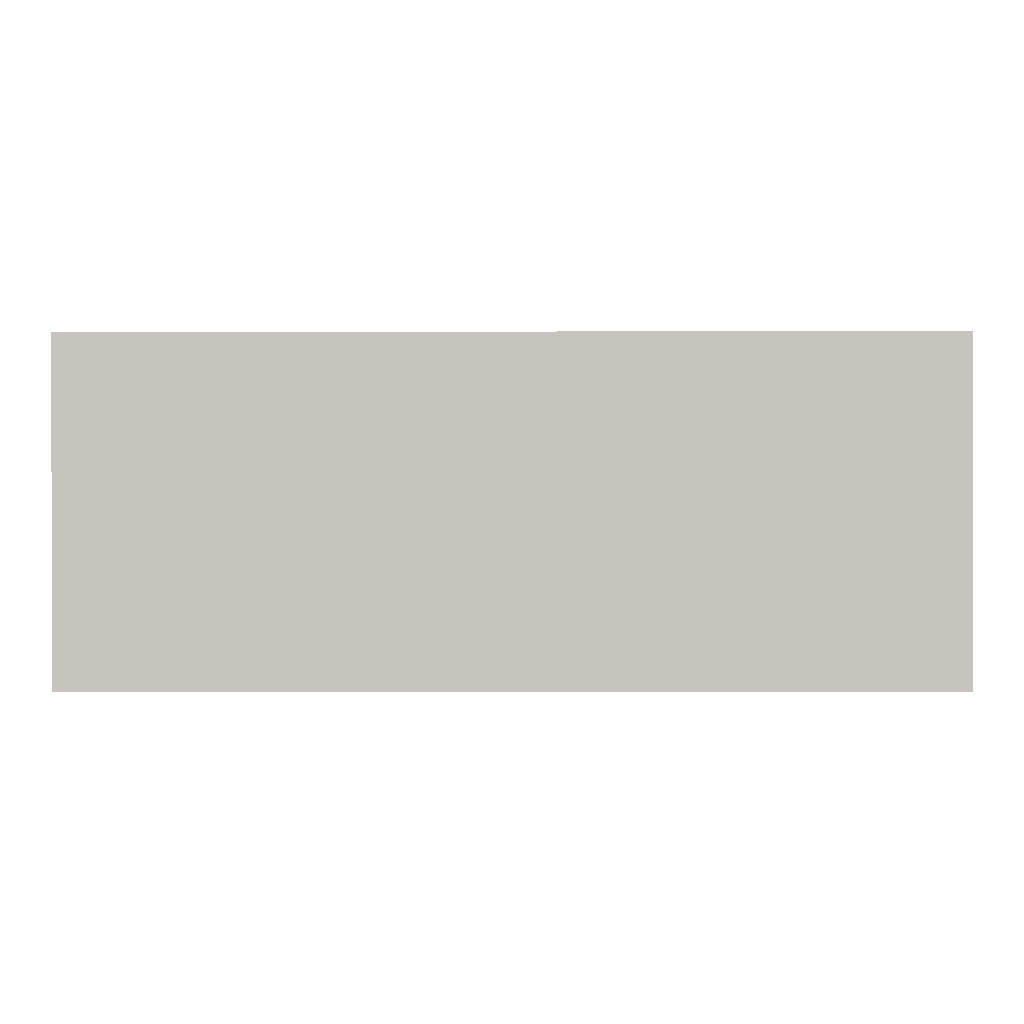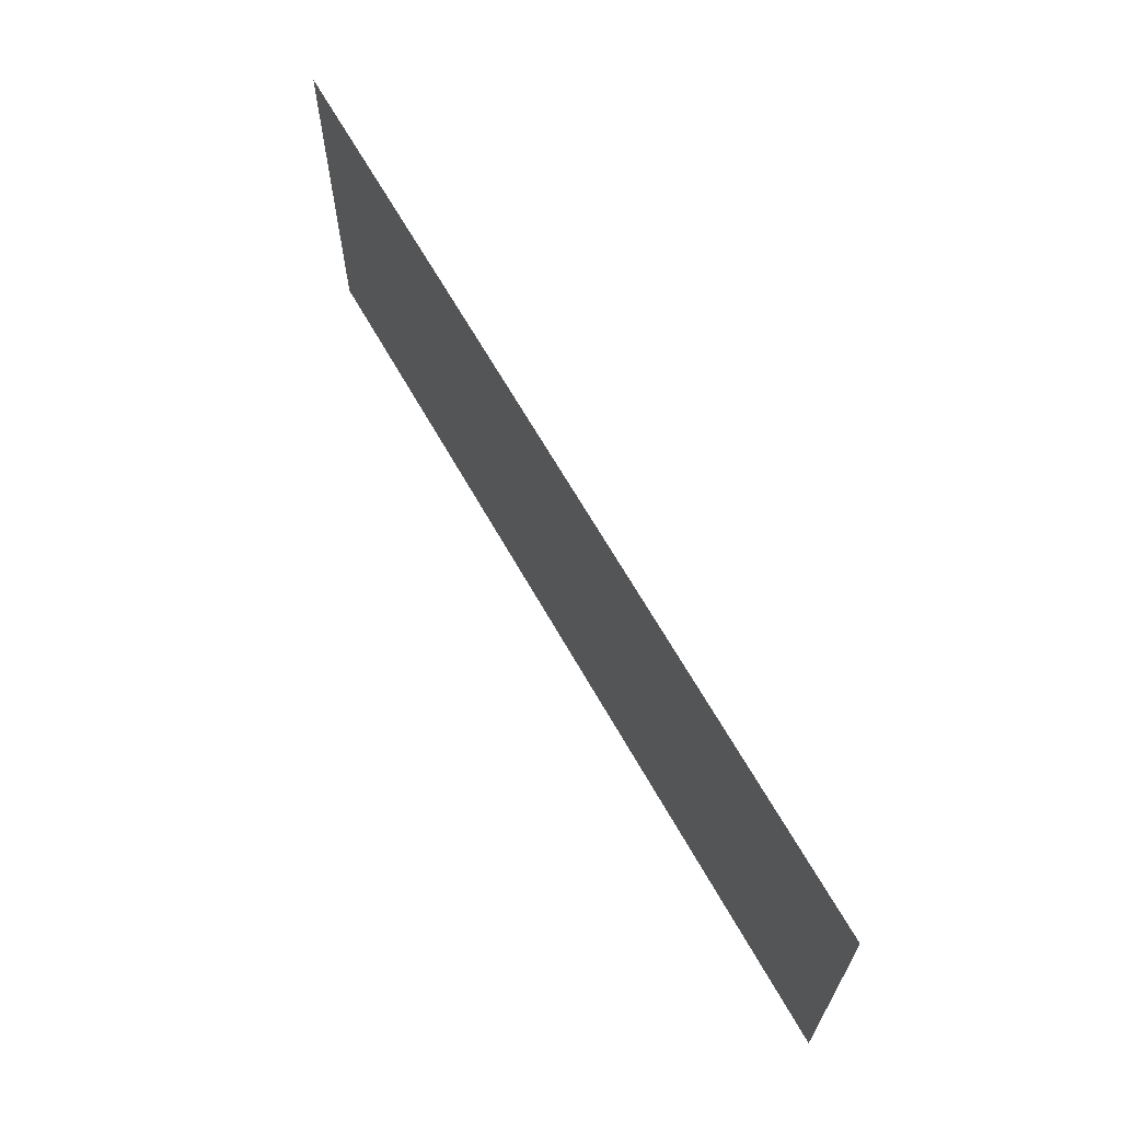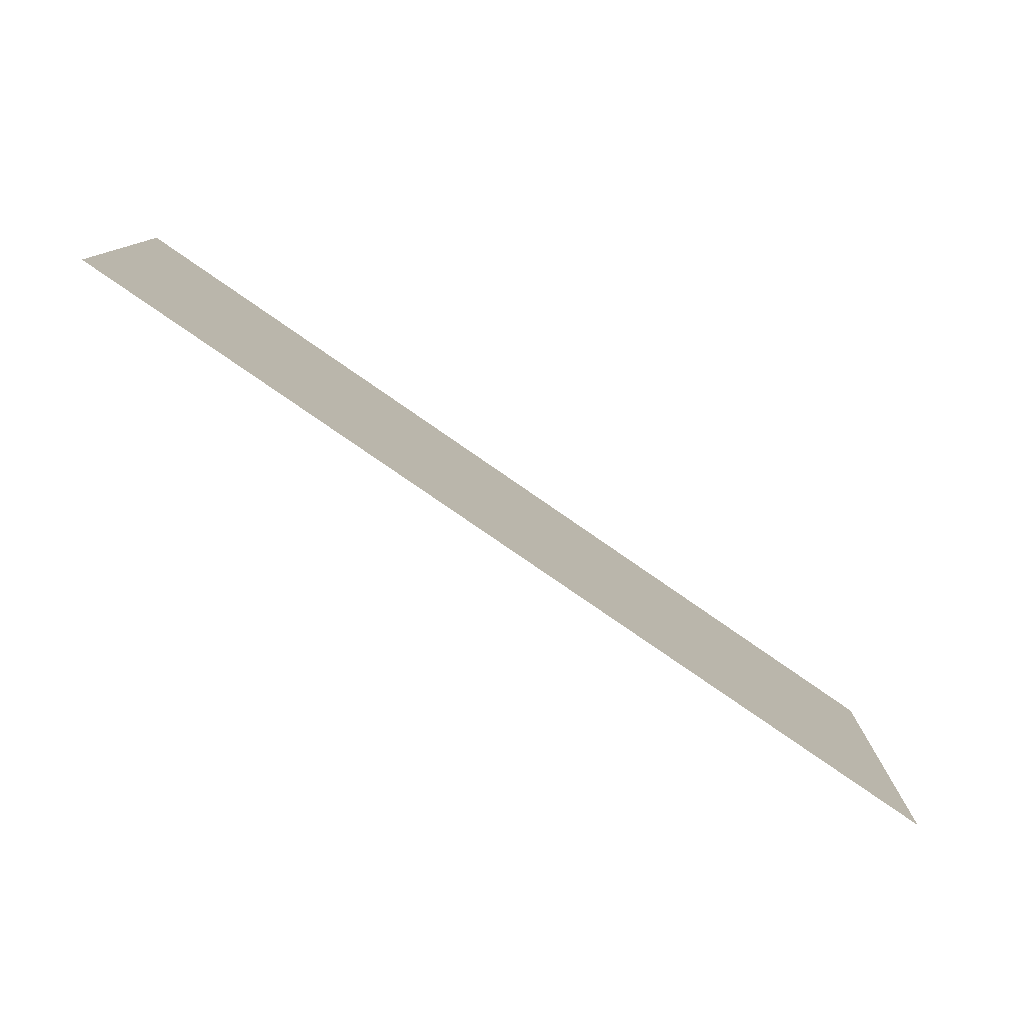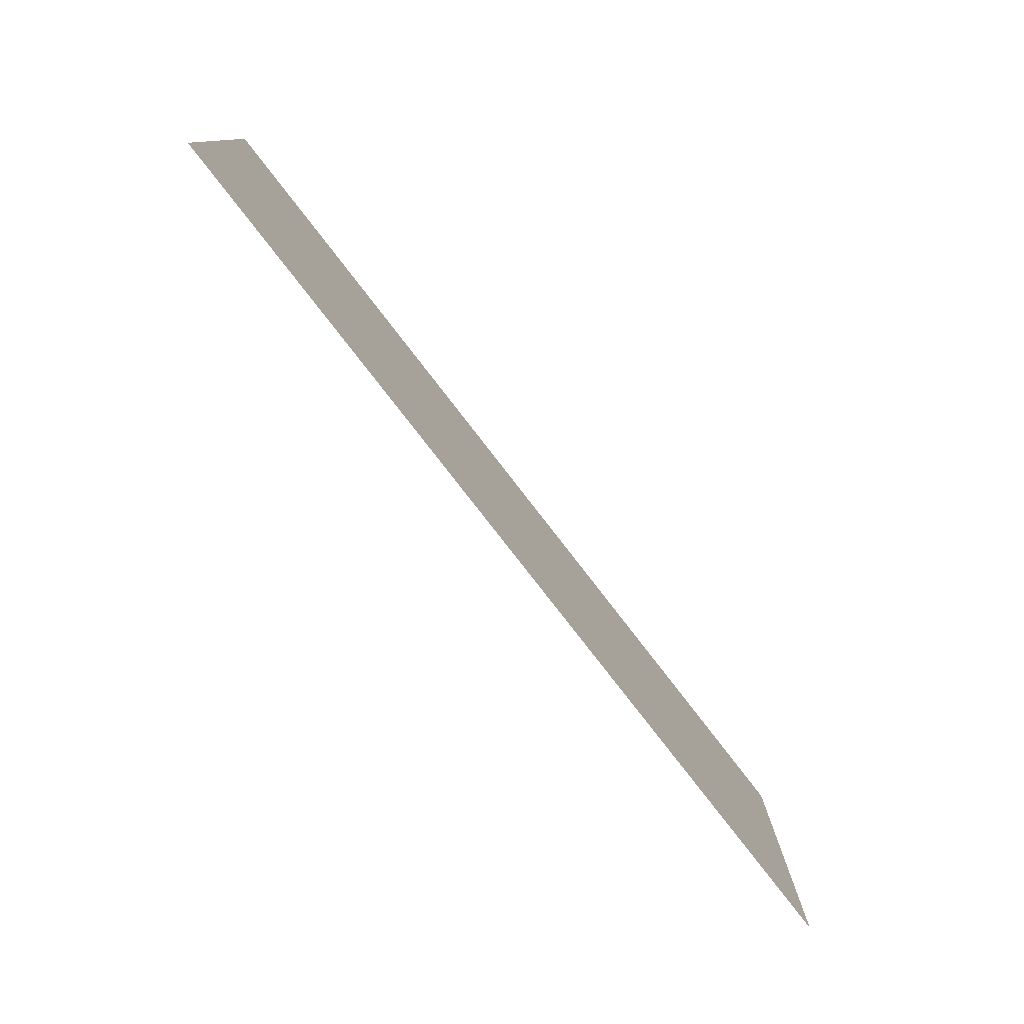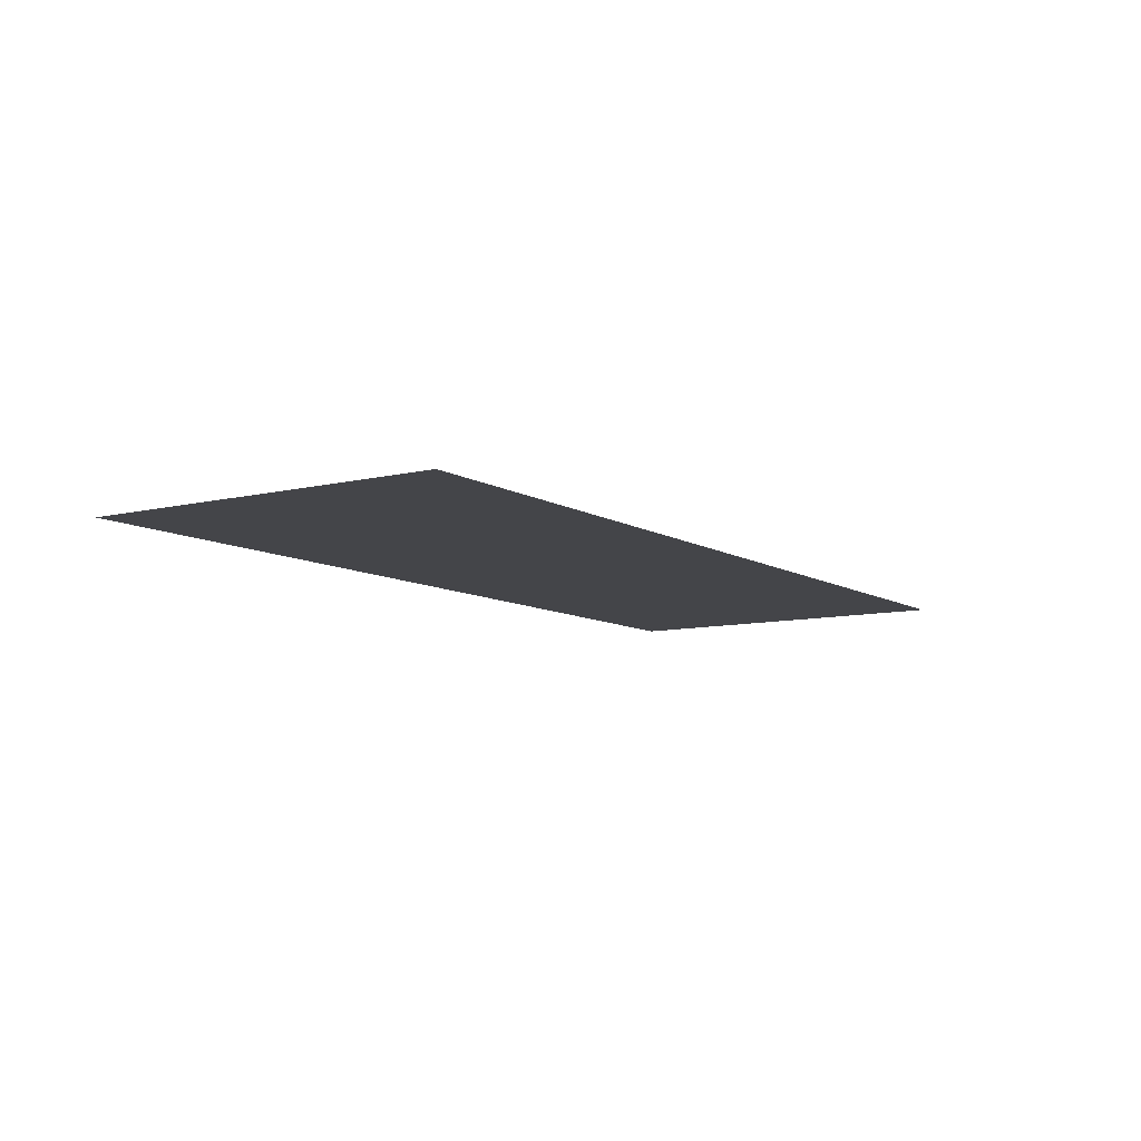
<metadata>
{"format":"obj","ext":"obj","renderer":"f3d","projection":"perspective","resolution":1024,"background":"white","views":[{"elev":0.3,"azim":0.2,"up":"+Z"},{"elev":65.3,"azim":-119.4,"up":"+Z"},{"elev":-78.8,"azim":145.3,"up":"+Z"},{"elev":-78.4,"azim":-52.3,"up":"+Z"},{"elev":-9.0,"azim":-56.9,"up":"+Y"}]}
</metadata>
<code>
o room_Plane.002
v 52.78 16.11 3e-06
v -30.64 16.11 16.33
v -30.64 16.11 3e-06
v 52.78 16.11 16.33
v -30.64 16.11 -16.33
v 52.78 16.11 -16.33
f 1 2 3
f 1 4 2
f 1 3 5
f 1 5 6

</code>
